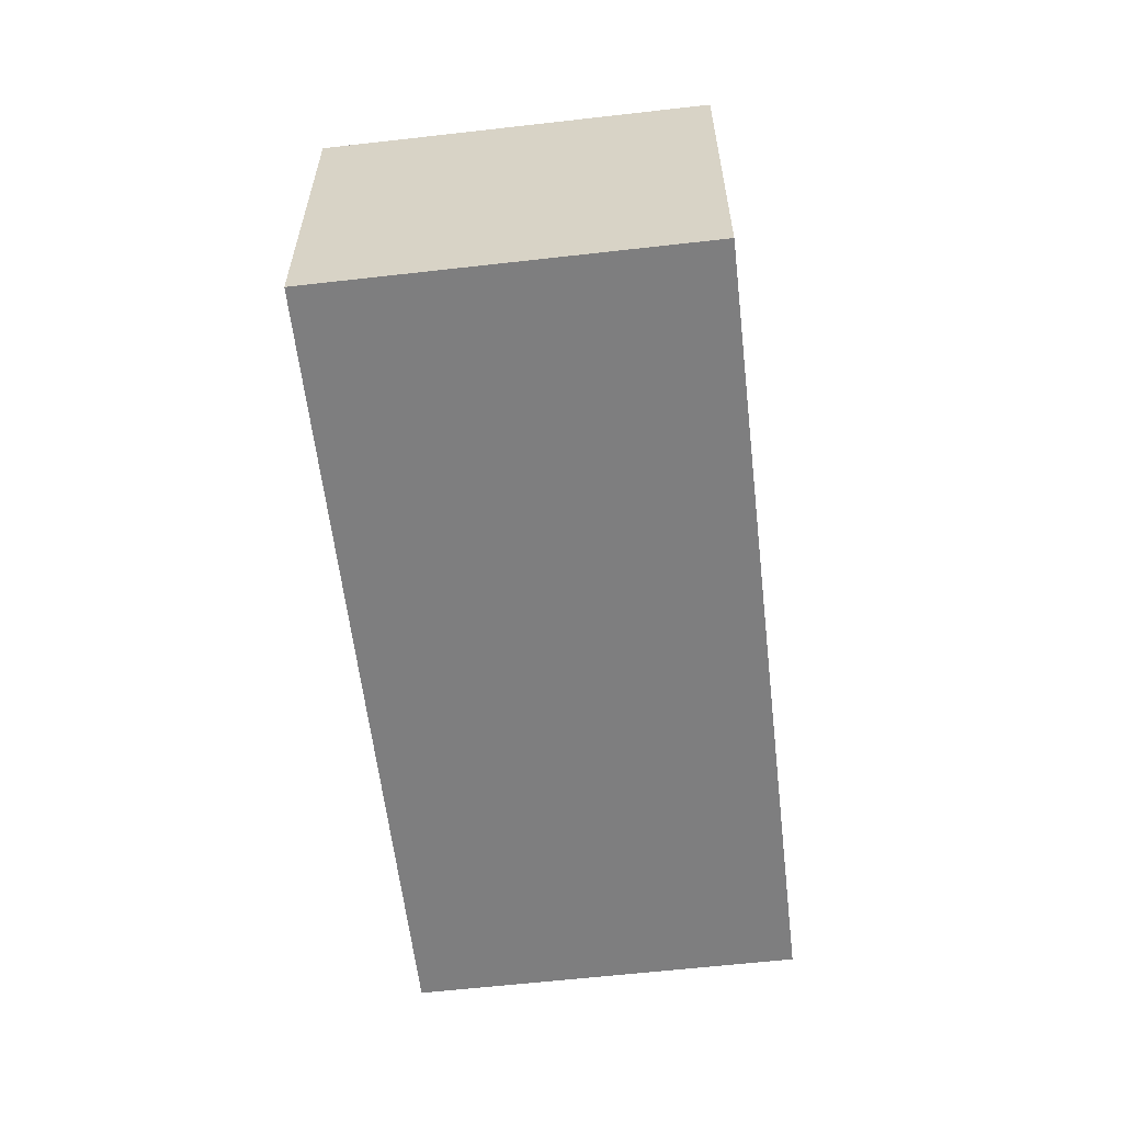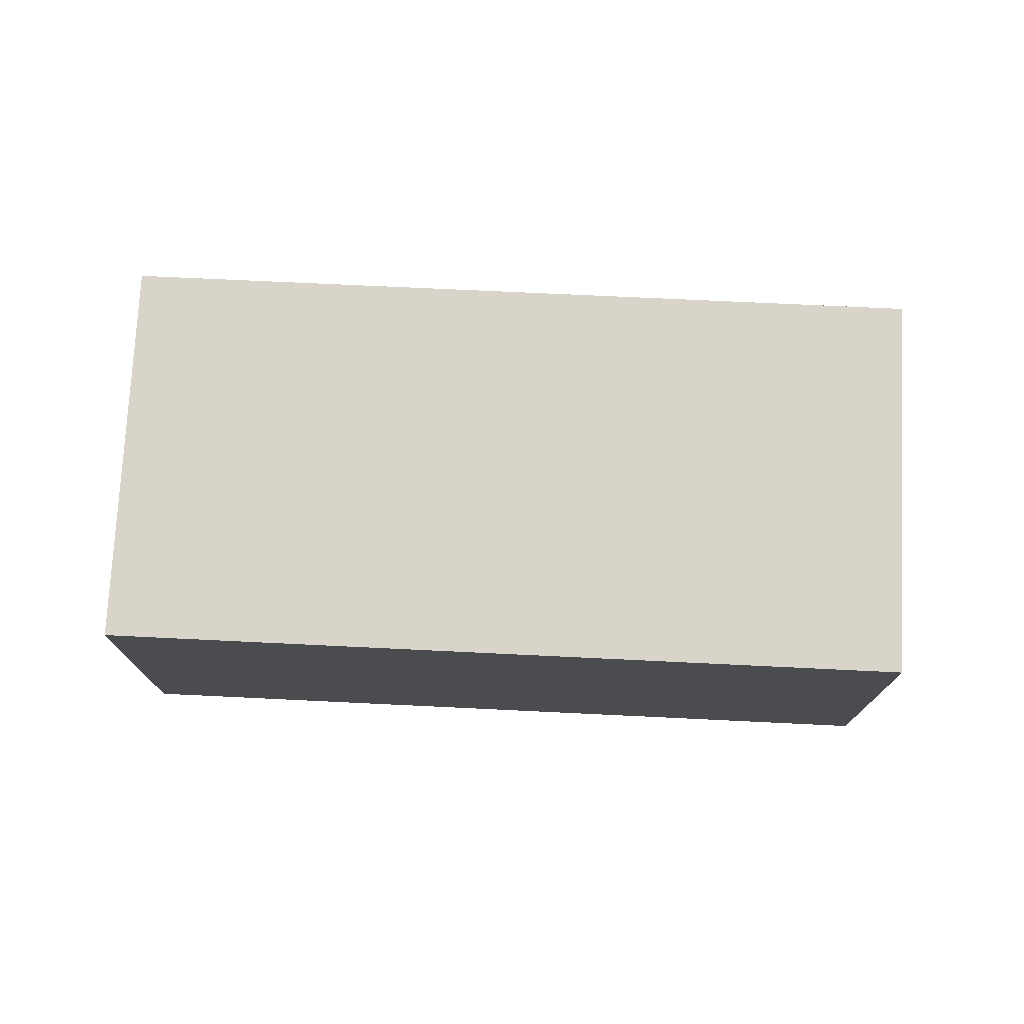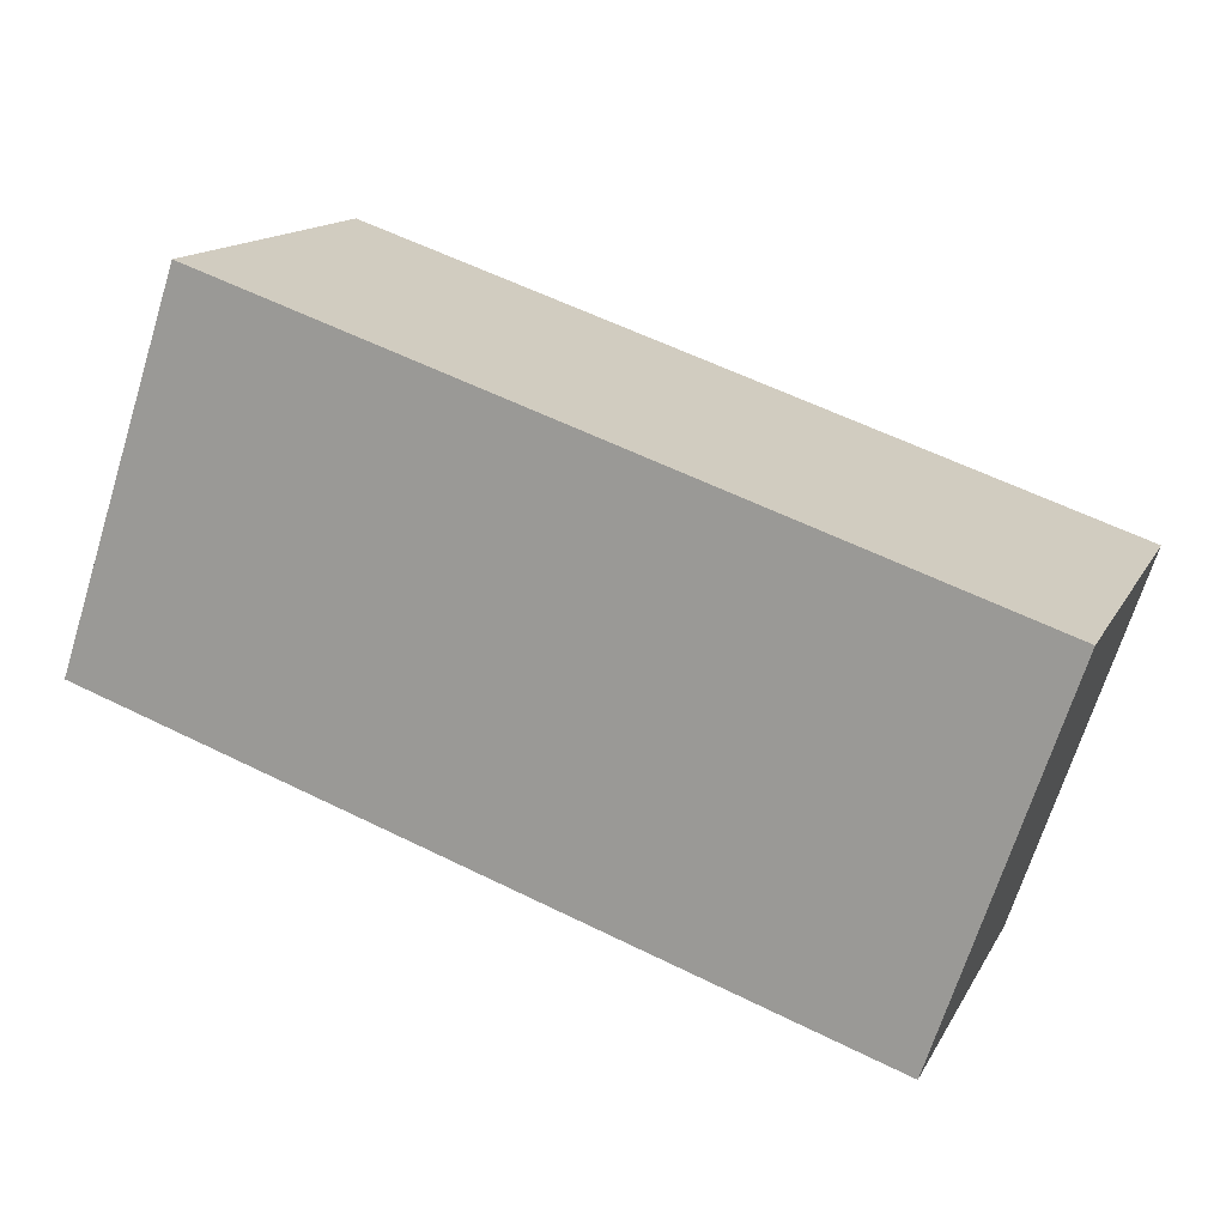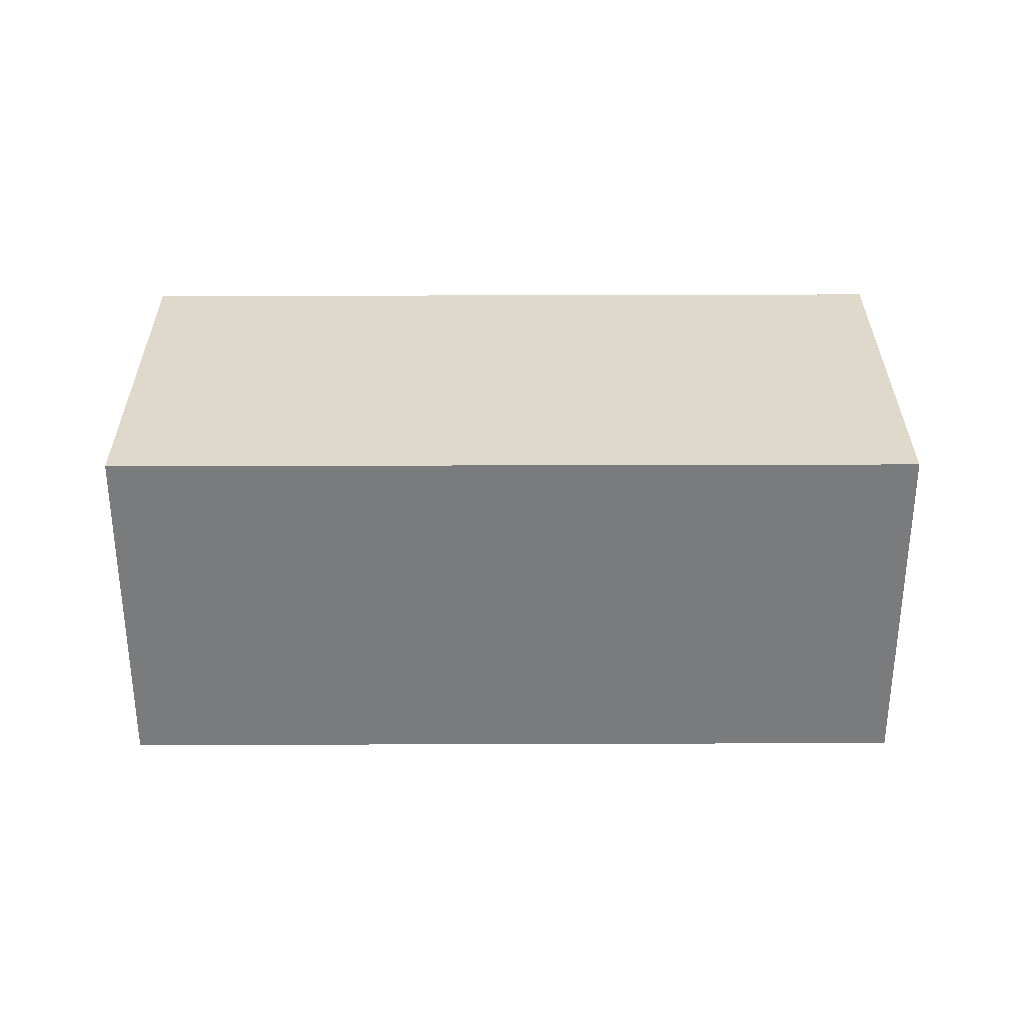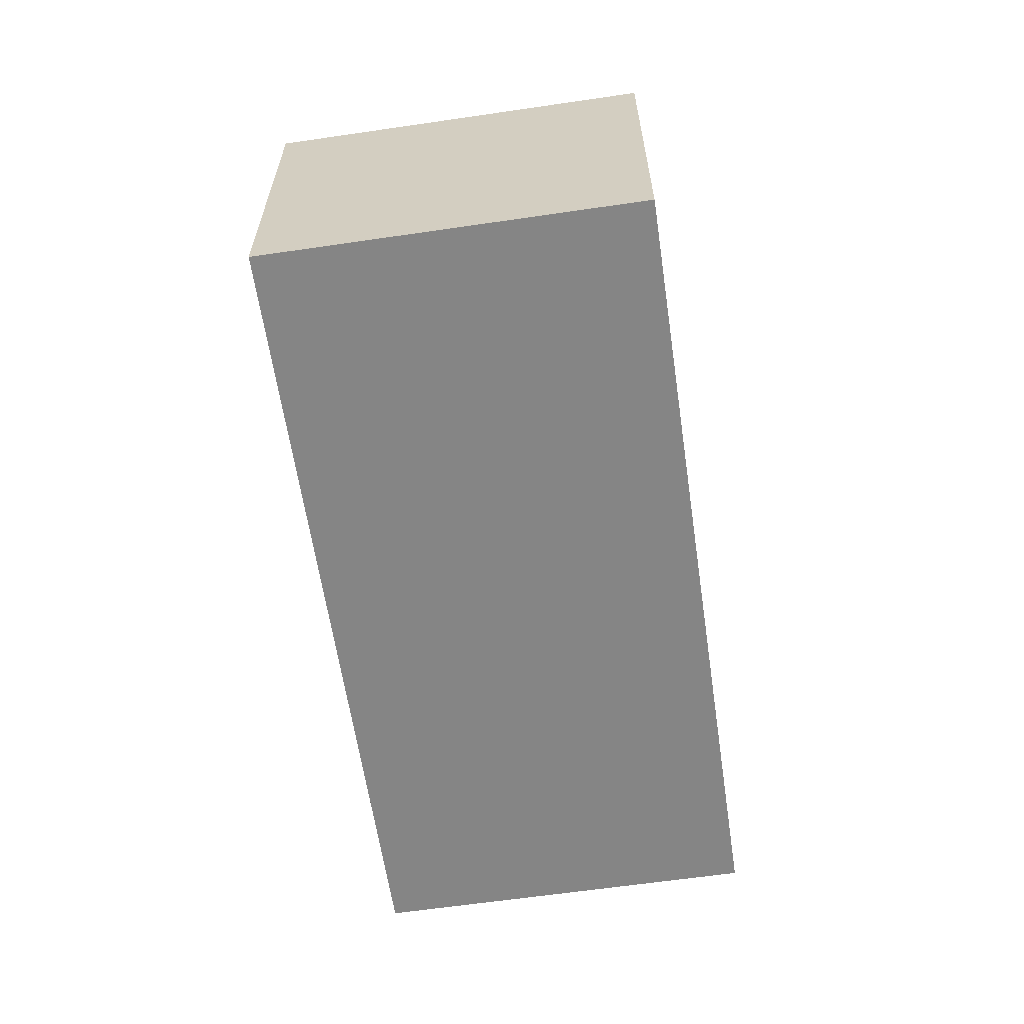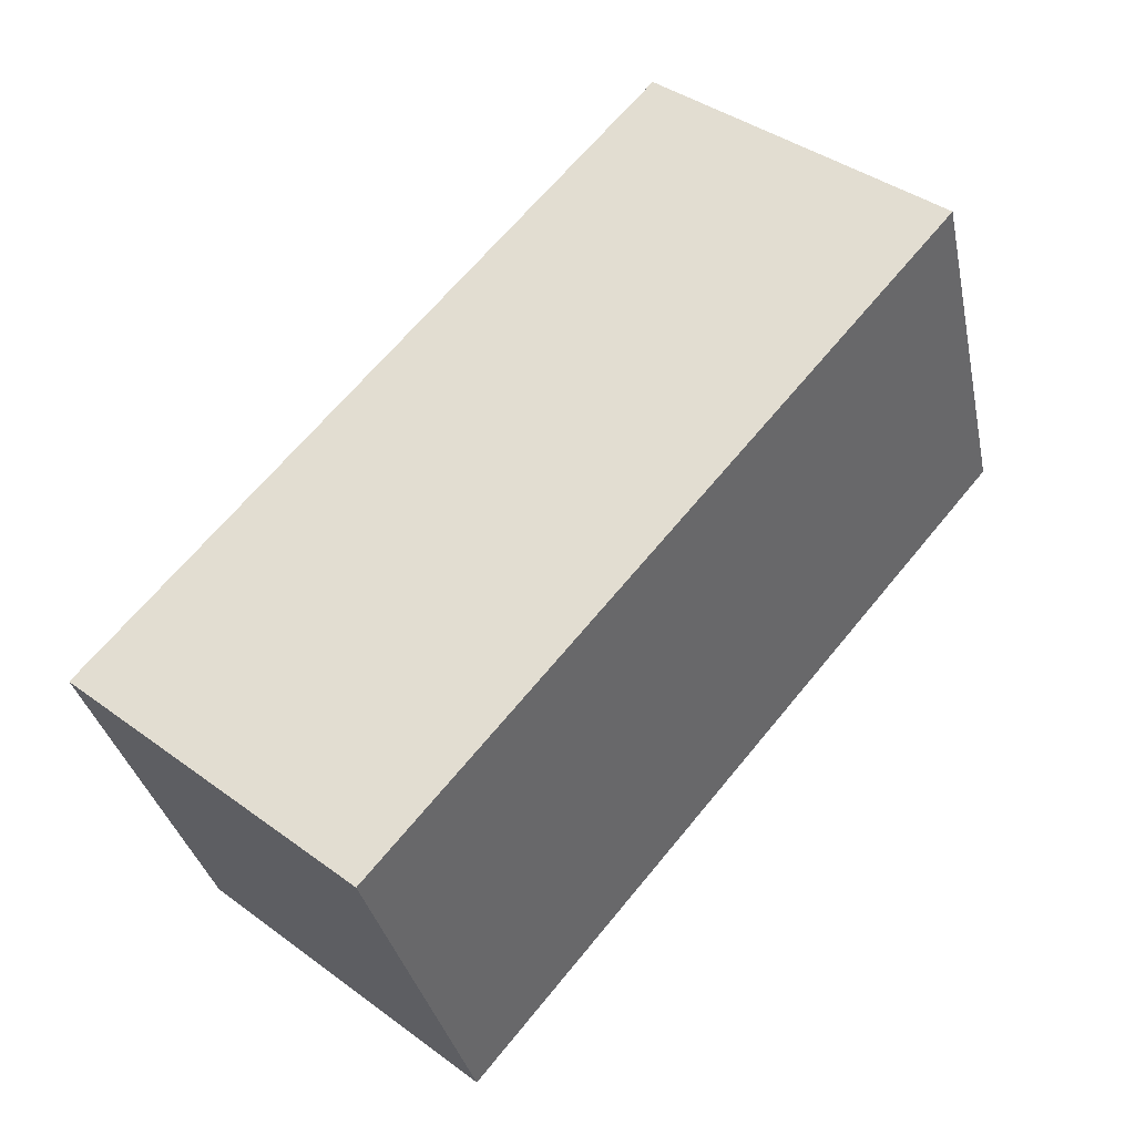
<metadata>
{"format":"obj","ext":"obj","renderer":"f3d","projection":"perspective","resolution":1024,"background":"white","views":[{"elev":-59.5,"azim":-64.8,"up":"+Y"},{"elev":75.0,"azim":21.3,"up":"+Y"},{"elev":14.6,"azim":19.7,"up":"+Z"},{"elev":31.7,"azim":18.3,"up":"+Y"},{"elev":-61.7,"azim":-63.0,"up":"+Y"},{"elev":40.8,"azim":131.7,"up":"+Z"}]}
</metadata>
<code>
v  0 11.17 6.842e-16
v  28.37 11.17 3.595
v  24.43 11.17 -8.24
v  3.955 11.17 11.79
v  28.37 -2.201e-16 3.595
v  24.43 5.046e-16 -8.24
v  0 0 0
v  3.955 -7.222e-16 11.79
g defaultobject
f 1 2 3
f 2 1 4
f 5 3 2
f 3 5 6
f 6 1 3
f 1 6 7
f 7 4 1
f 4 7 8
f 8 2 4
f 2 8 5
f 5 7 6
f 7 5 8

</code>
